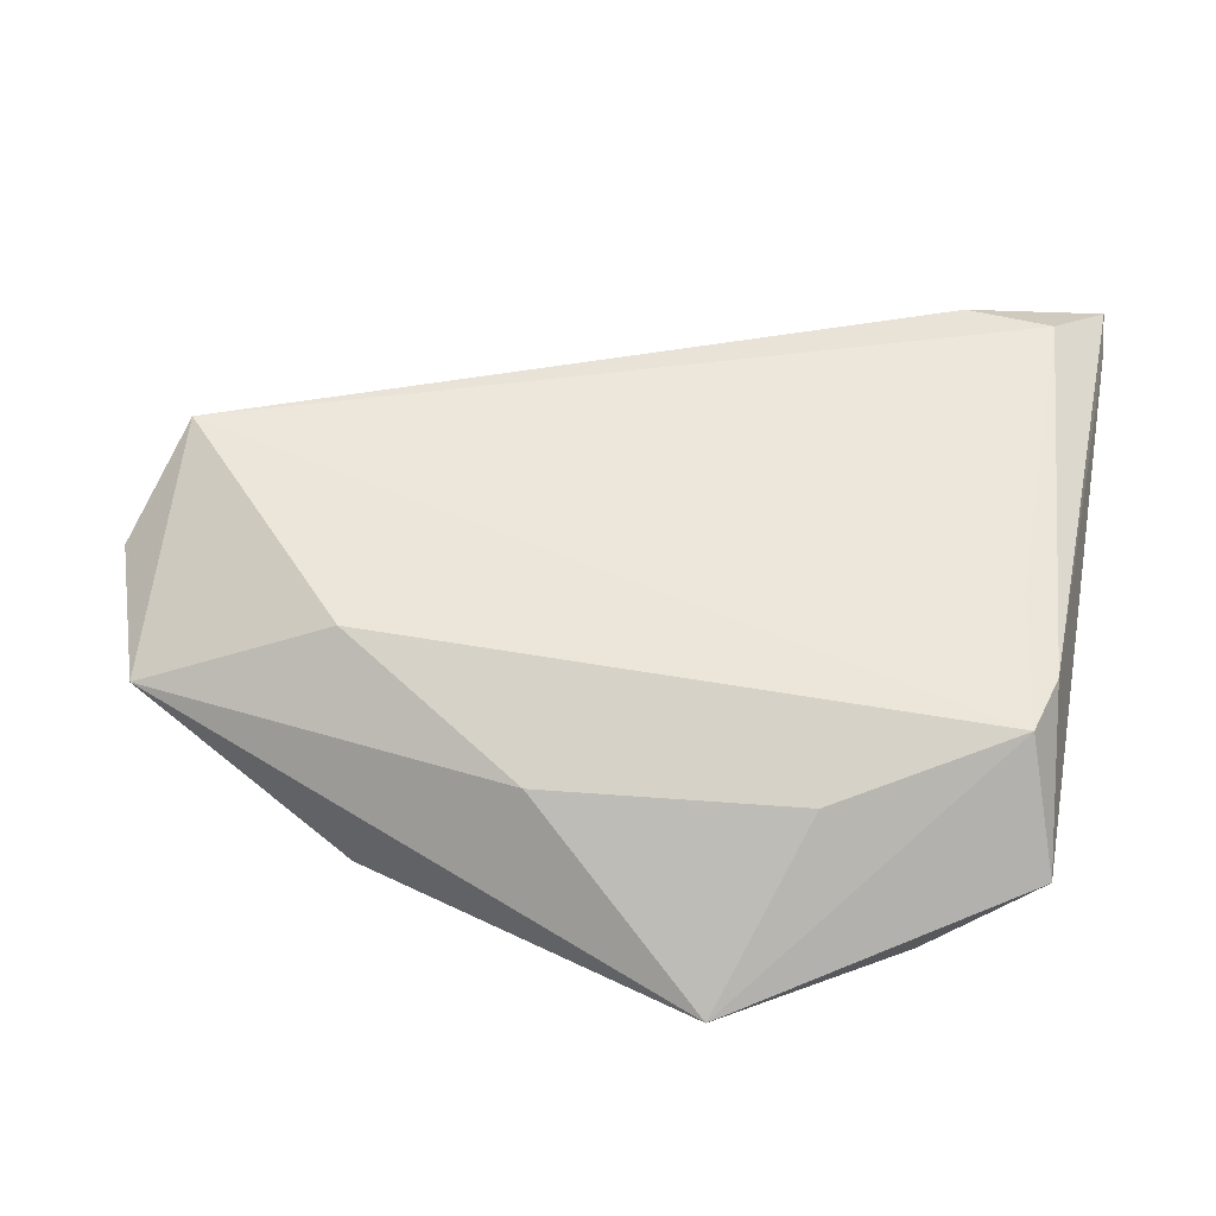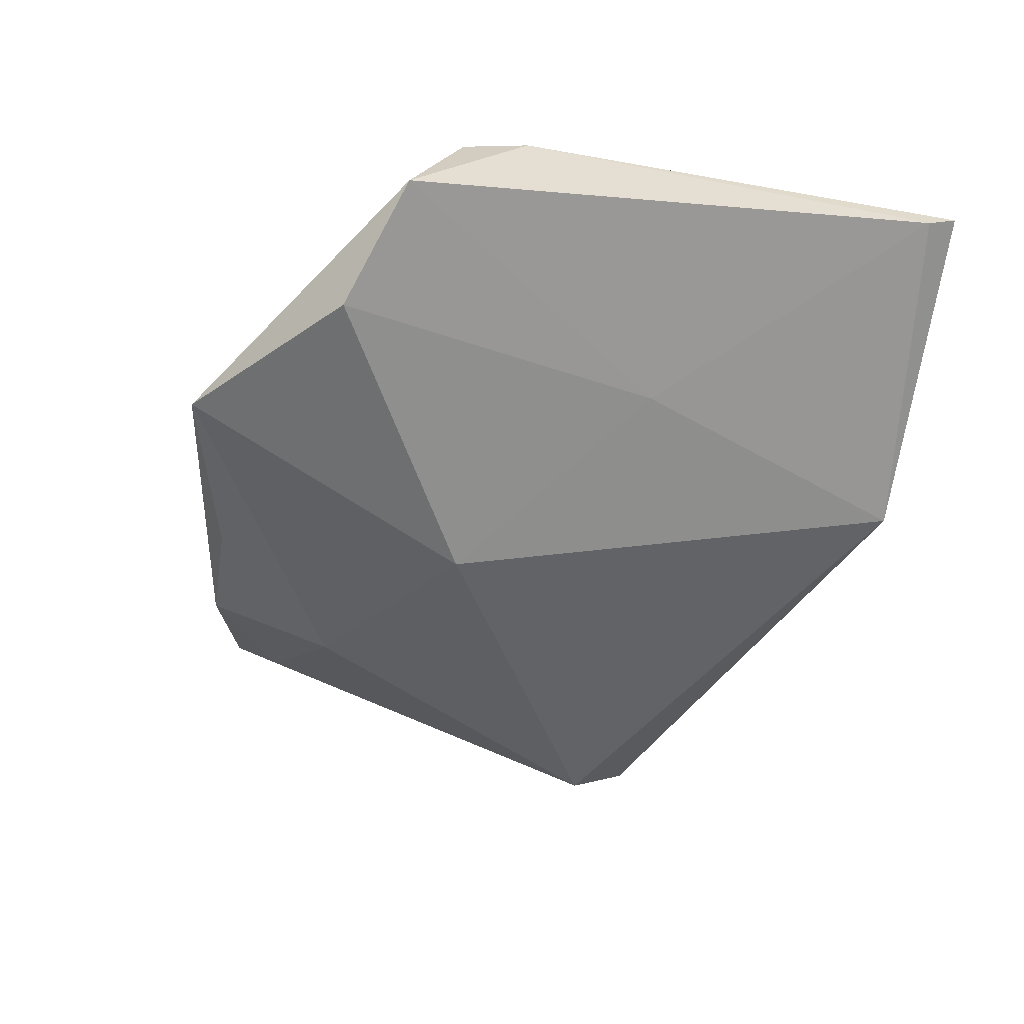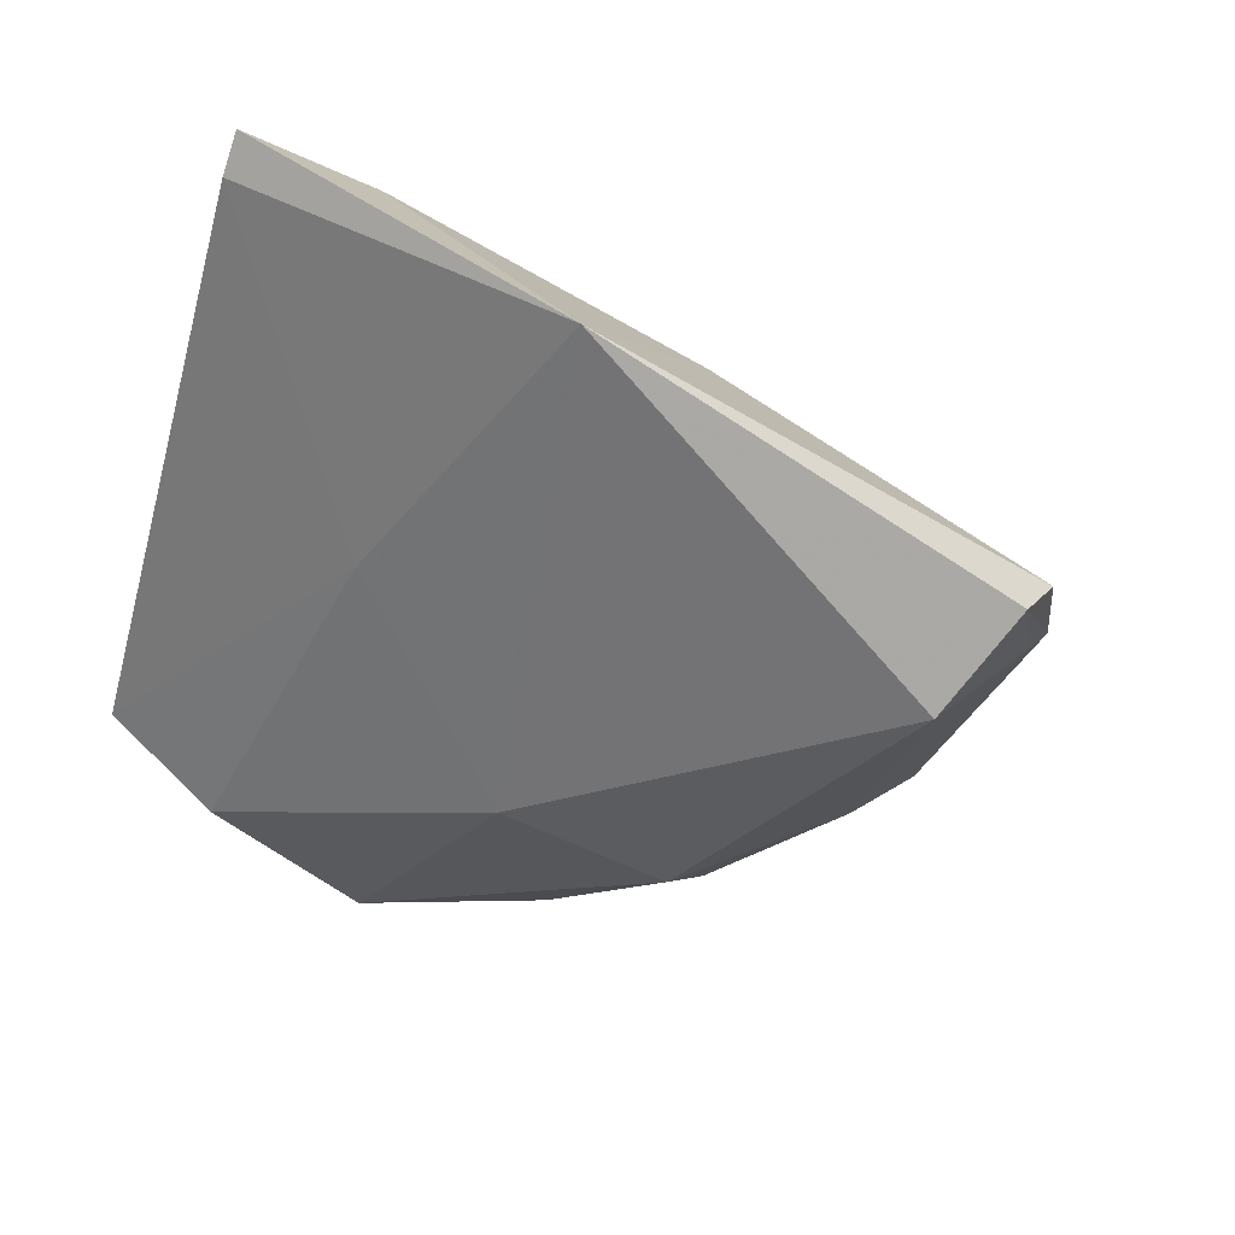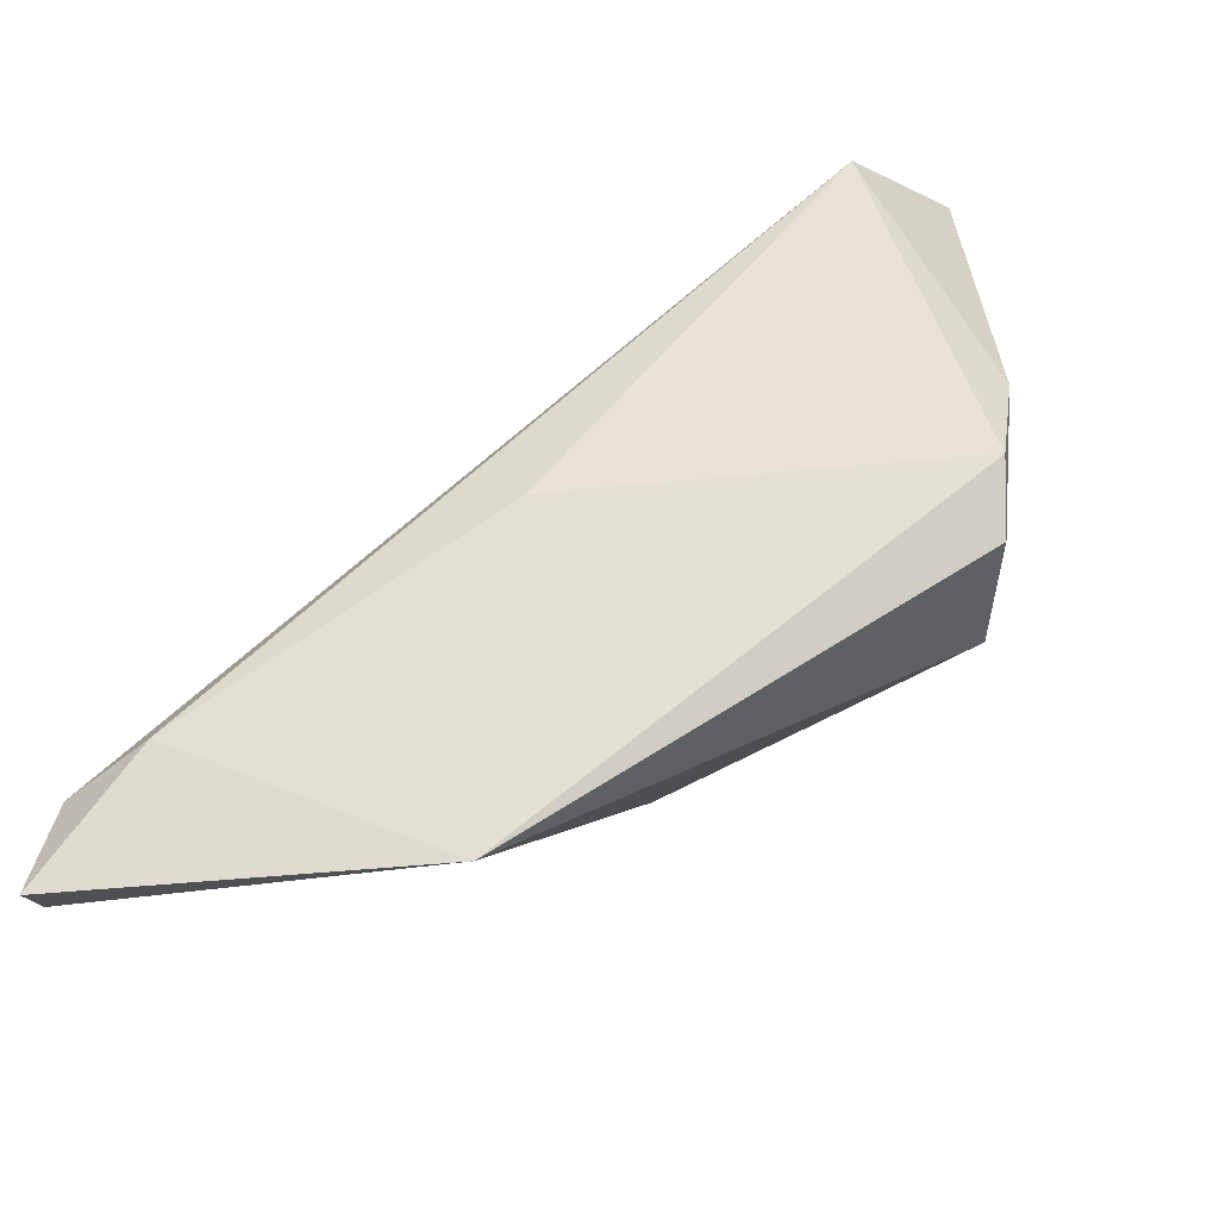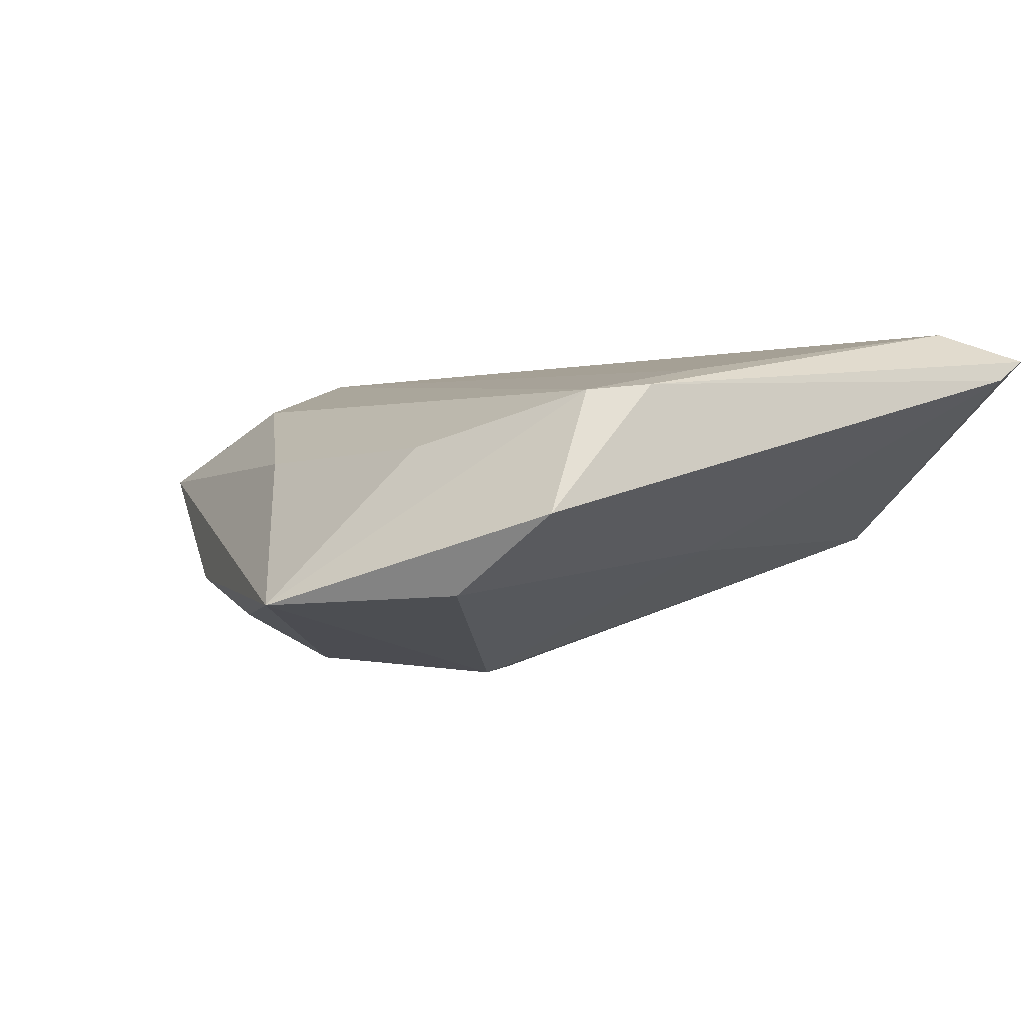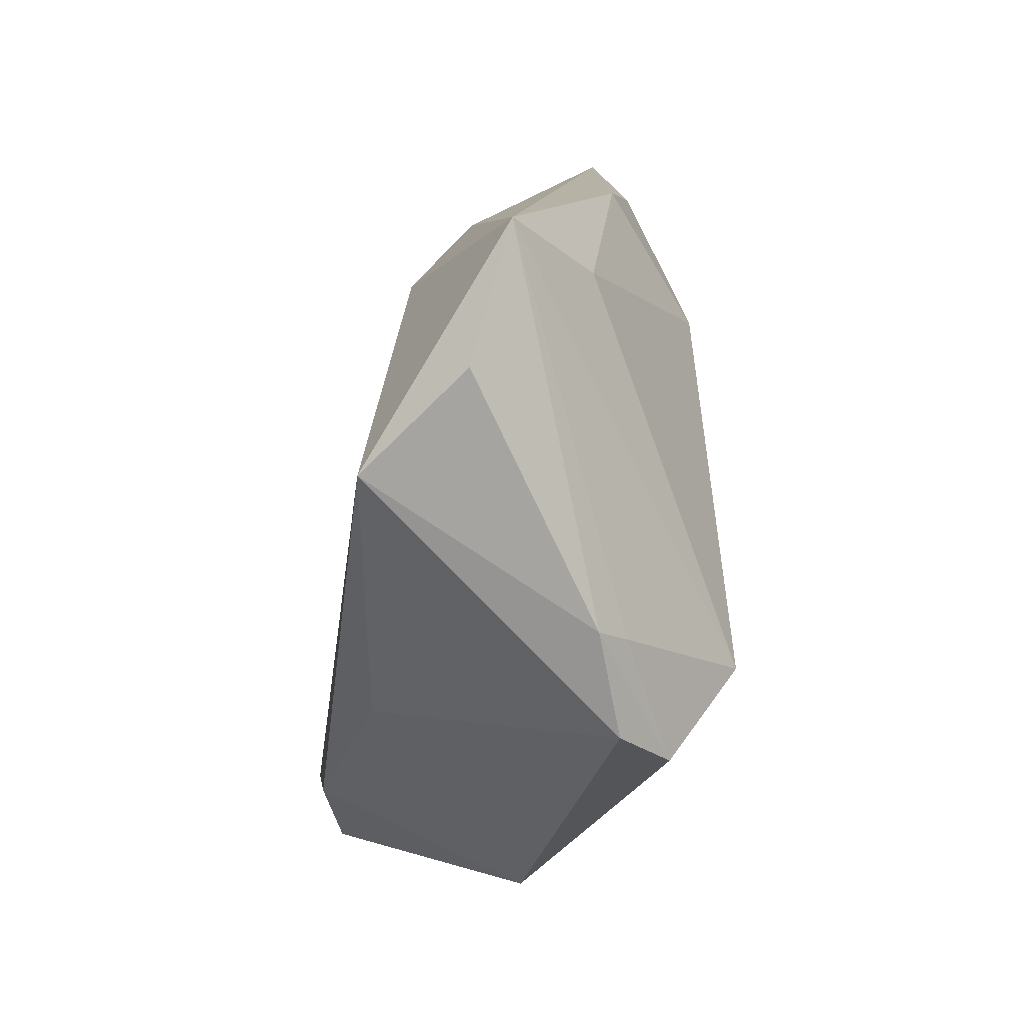
<metadata>
{"format":"obj","ext":"obj","renderer":"f3d","projection":"perspective","resolution":1024,"background":"white","views":[{"elev":41.7,"azim":-169.2,"up":"+Z"},{"elev":-43.0,"azim":-108.3,"up":"+Z"},{"elev":-38.2,"azim":-16.2,"up":"+Z"},{"elev":-78.8,"azim":37.4,"up":"+Y"},{"elev":-3.1,"azim":-123.5,"up":"+Z"},{"elev":-3.3,"azim":83.1,"up":"+Y"}]}
</metadata>
<code>
v -0.02607 0.03207 0.004315
v -0.0506 0.0297 -0.004435
v -0.0506 -0.03904 0.01437
v 0.00553 -0.02432 0.01629
v -0.02926 -0.008005 -0.007092
v 0.03117 -0.01902 -0.02253
v 0.02659 0.02372 0.01329
v 0.04913 0.0007495 0.02052
v 0.01444 0.02181 -0.02075
v 0.004374 0.03486 0.004197
v -0.04427 0.005539 0.01337
v -0.03382 -0.0361 0.02052
v 0.03846 -0.02877 -0.01362
v 0.04475 -0.01583 -0.007991
v 0.05481 0.01132 0.00964
v -0.01523 -0.04712 -0.004222
v 0.004367 0.03838 -0.01508
v -0.01718 0.04696 -0.01413
v -0.05015 -0.04331 0.01709
v -0.04871 0.01473 0.01069
v 0.04323 -0.02617 -0.007442
v 0.04777 -0.01512 -0.004534
v -0.008495 0.01077 -0.02249
v 0.0234 0.03547 -0.01003
v 0.03869 0.02368 -0.005436
v 0.04932 0.0276 0.004651
v -0.04434 -0.03465 0.02052
v -0.04672 0.02227 0.009791
v -0.03754 0.03355 -0.01319
f 15 8 22
f 22 8 21
f 16 23 6
f 18 23 29
f 6 23 9
f 9 25 6
f 24 25 9
f 9 23 18
f 28 8 7
f 13 16 6
f 21 16 13
f 6 14 13
f 13 22 21
f 13 14 22
f 21 8 4
f 4 16 21
f 2 28 18
f 18 29 2
f 23 16 5
f 5 29 23
f 5 16 3
f 3 2 5
f 5 2 29
f 18 24 17
f 17 9 18
f 24 9 17
f 11 8 28
f 11 27 8
f 3 16 19
f 26 24 18
f 26 25 24
f 15 22 26
f 26 8 15
f 26 7 8
f 22 14 26
f 6 25 26
f 26 14 6
f 10 26 18
f 7 26 10
f 27 19 12
f 8 27 12
f 12 4 8
f 16 4 12
f 12 19 16
f 28 2 20
f 20 19 27
f 20 2 3
f 3 19 20
f 20 11 28
f 27 11 20
f 28 7 1
f 7 10 1
f 18 28 1
f 1 10 18

</code>
